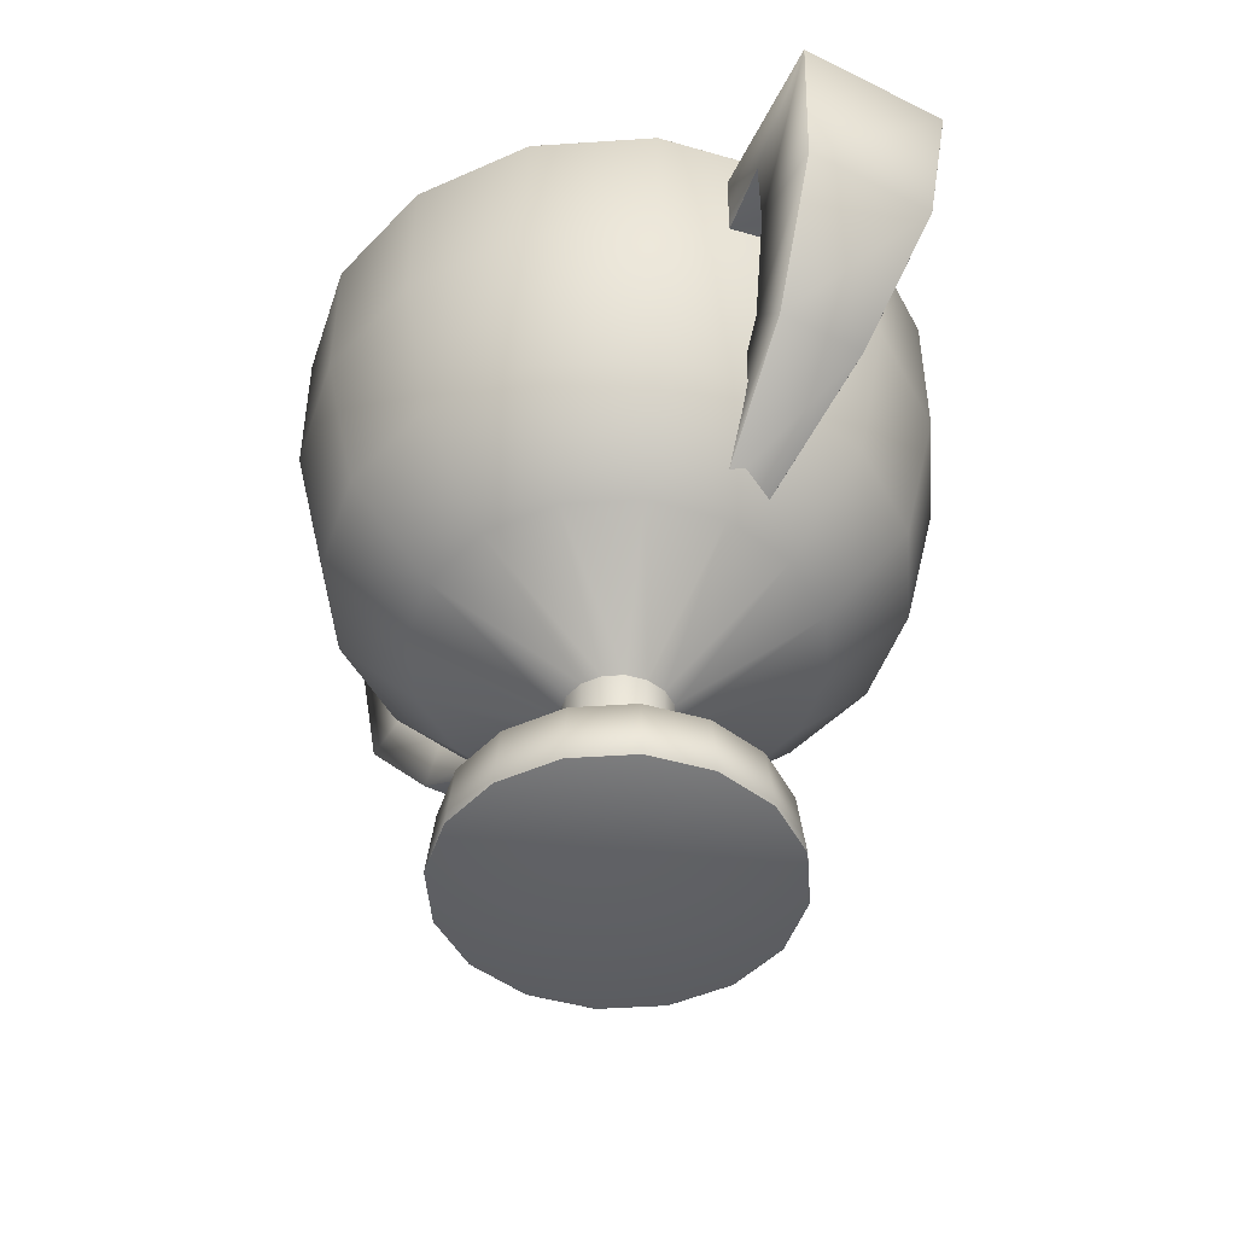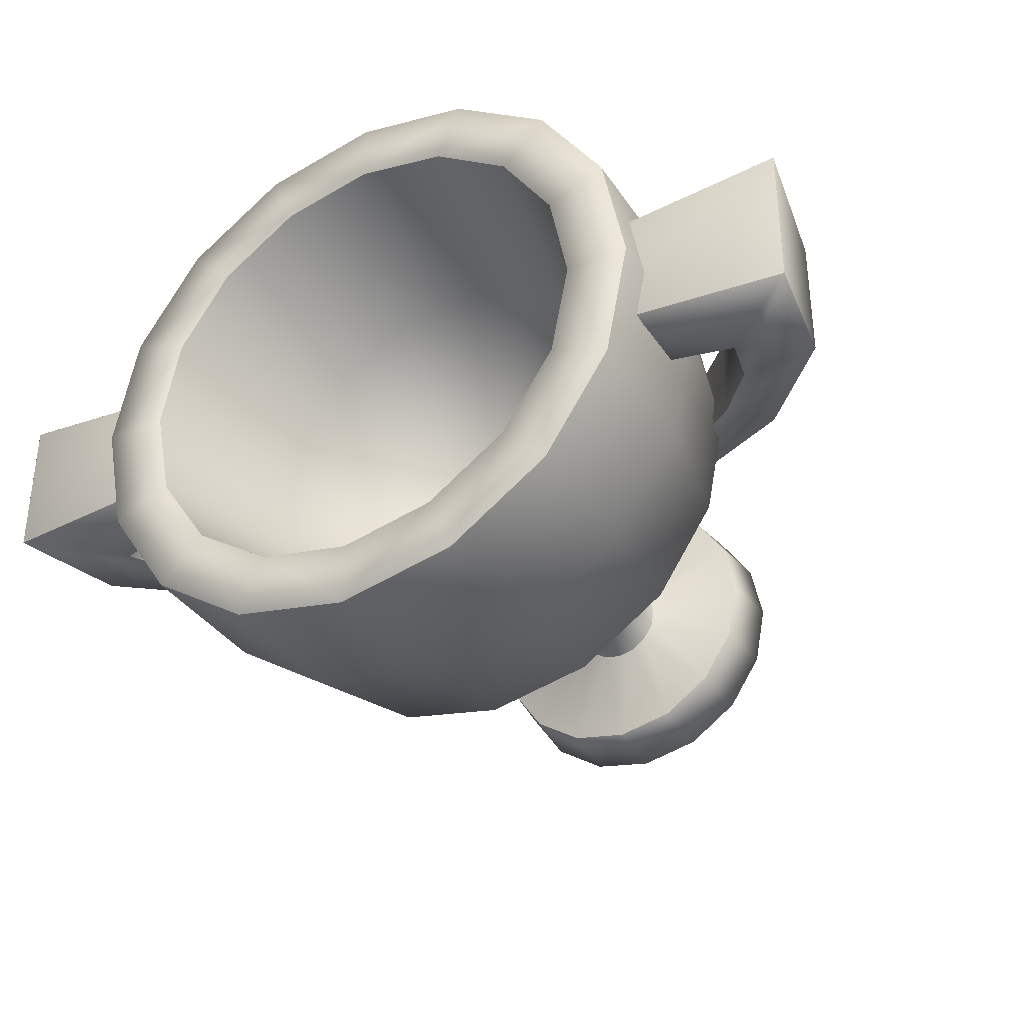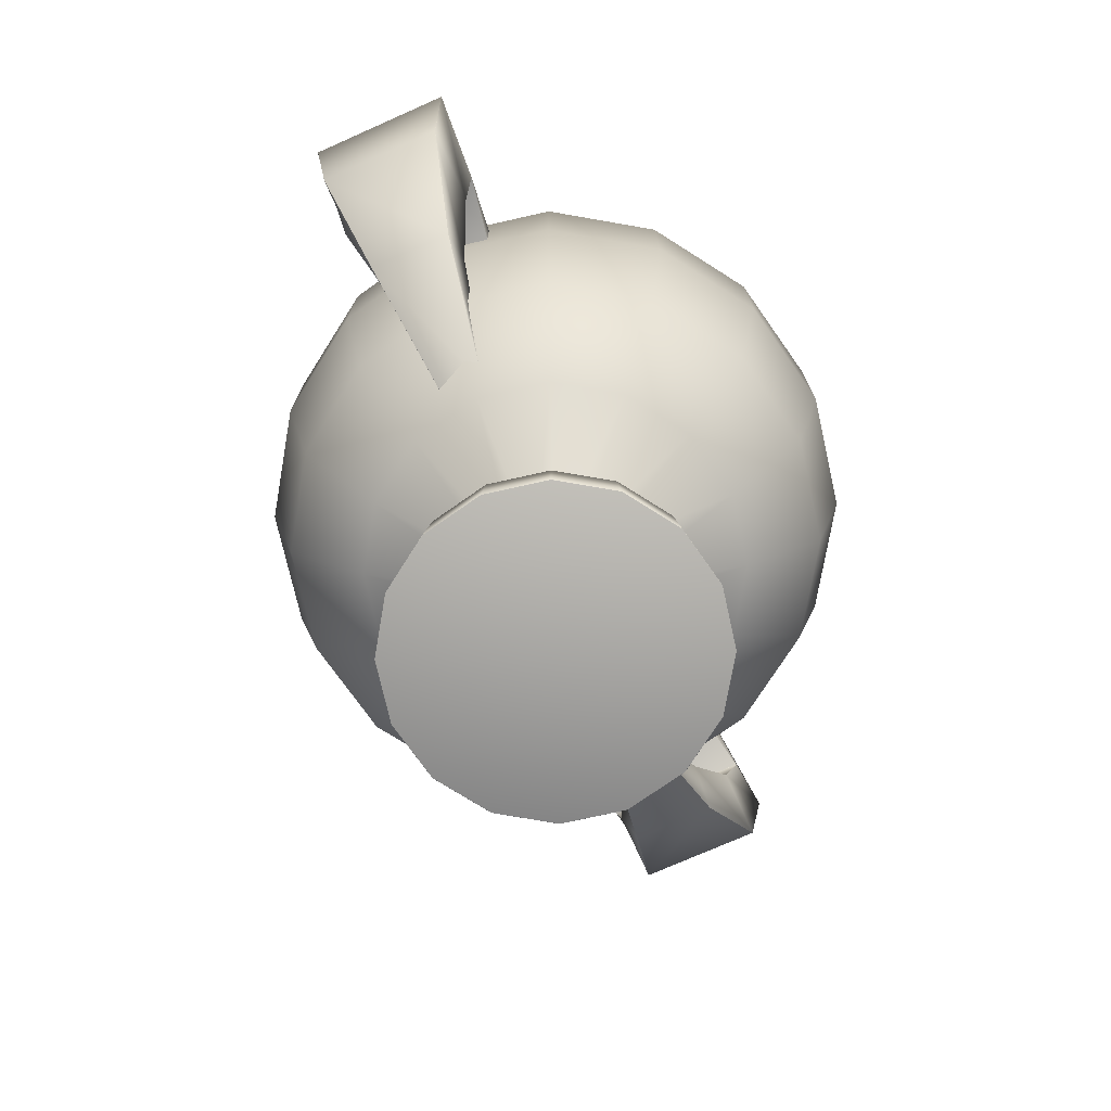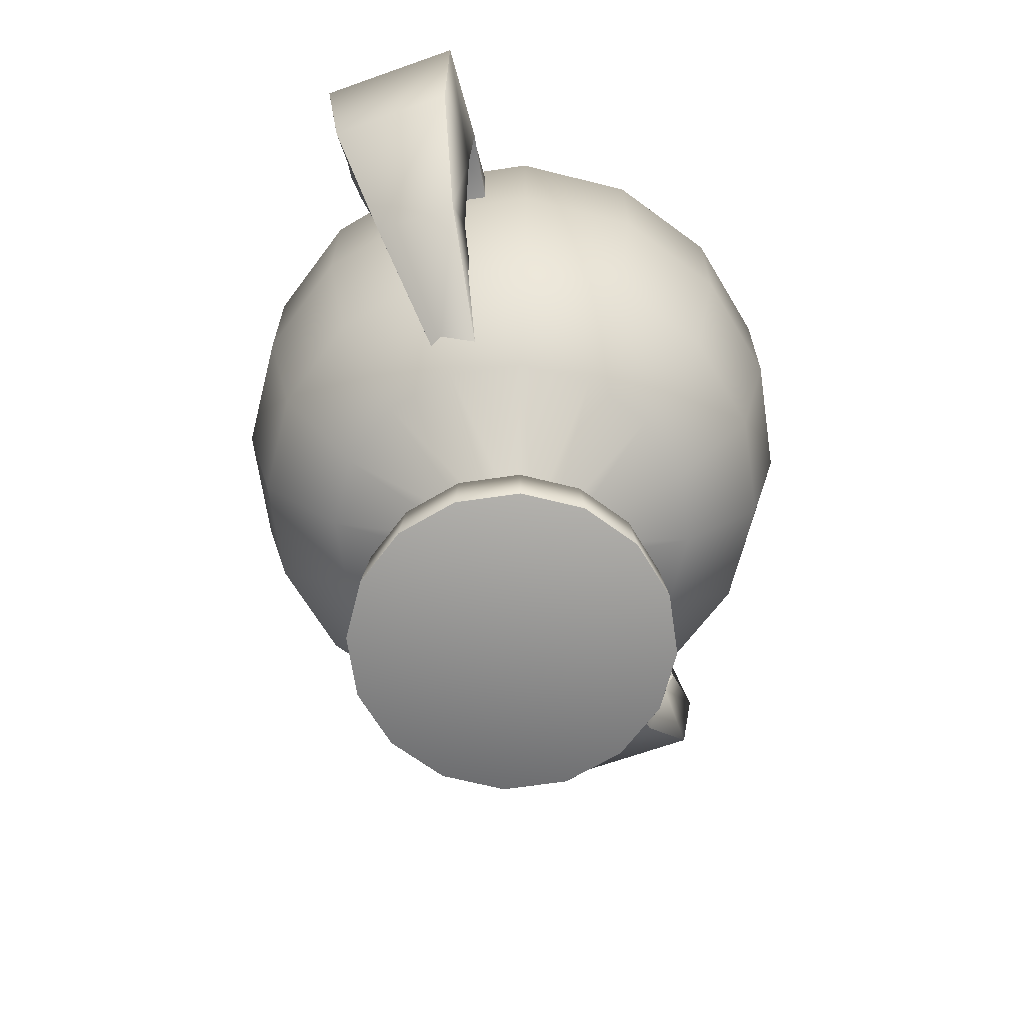
<metadata>
{"format":"obj","ext":"obj","renderer":"f3d","projection":"perspective","resolution":1024,"background":"white","views":[{"elev":-46.7,"azim":-119.4,"up":"+Y"},{"elev":-35.6,"azim":-150.8,"up":"+Z"},{"elev":-74.2,"azim":113.9,"up":"+Y"},{"elev":-66.5,"azim":-70.4,"up":"+Y"}]}
</metadata>
<code>
o Trophy
v -0.1007 0.3476 0.243
v -0.186 0.3476 0.186
v -0.243 0.3476 0.1007
v -0.263 0.3476 -0
v -0.243 0.3476 -0.1007
v -0.186 0.3476 -0.186
v -0.1007 0.3476 -0.243
v -0.1128 0.4868 0.2724
v -0.2085 0.4868 0.2085
v -0.2724 0.4868 0.1128
v -0.2948 0.4868 -0
v -0.2724 0.4868 -0.1128
v -0.2085 0.4868 -0.2085
v -0.1128 0.4868 -0.2724
v -0.07042 0.2612 0.17
v -0.1301 0.2612 0.1301
v -0.17 0.2612 0.07042
v -0.184 0.2612 -0
v -0.17 0.2612 -0.07042
v -0.1301 0.2612 -0.1301
v -0.07042 0.2612 -0.17
v -0.07551 0.4442 0.1823
v -0.1395 0.4442 0.1395
v -0.1823 0.4442 0.07551
v -0.1973 0.4442 -0
v -0.1823 0.4442 -0.07551
v -0.1395 0.4442 -0.1395
v -0.07551 0.4442 -0.1823
v 0.1007 0.3476 0.243
v 0.186 0.3476 0.186
v 0.243 0.3476 0.1007
v 0.263 0.3476 -0
v 0.243 0.3476 -0.1007
v 0.186 0.3476 -0.186
v 0.1007 0.3476 -0.243
v 0.1128 0.4868 0.2724
v 0.2085 0.4868 0.2085
v 0.2724 0.4868 0.1128
v 0.2948 0.4868 -0
v 0.2724 0.4868 -0.1128
v 0.2085 0.4868 -0.2085
v 0.1128 0.4868 -0.2724
v 0.07042 0.2612 0.17
v 0.1301 0.2612 0.1301
v 0.17 0.2612 0.07042
v 0.184 0.2612 -0
v 0.17 0.2612 -0.07042
v 0.1301 0.2612 -0.1301
v 0.07042 0.2612 -0.17
v 0.07551 0.4442 0.1823
v 0.1395 0.4442 0.1395
v 0.1823 0.4442 0.07551
v 0.1973 0.4442 -0
v 0.1823 0.4442 -0.07551
v 0.1395 0.4442 -0.1395
v 0.07551 0.4442 -0.1823
v 0 0.3476 0.263
v 0 0.3476 -0.263
v 0 -0 0
v 0 0.4868 0.2948
v 0 0.4868 -0.2948
v 0 0.2612 -0.184
v 0 0.2612 0.184
v 0 0.4442 0.1973
v 0 0.4442 -0.1973
v 0 0.2112 0
v -0.01911 0.1913 0.04613
v -0.01906 0.1911 0.046
v -0.08947 0.6259 0.216
v -0.08951 0.6261 0.2161
v -0.03531 0.1913 0.03531
v -0.03521 0.1911 0.03521
v -0.1653 0.6259 0.1653
v -0.1654 0.6261 0.1654
v -0.04613 0.1913 0.01911
v -0.046 0.1911 0.01905
v -0.216 0.6259 0.08947
v -0.2161 0.6261 0.08951
v -0.04993 0.1913 0
v -0.04979 0.1911 0
v -0.2338 0.6259 -0
v -0.2339 0.6261 -0
v -0.04613 0.1913 -0.01911
v -0.046 0.1911 -0.01905
v -0.216 0.6259 -0.08947
v -0.2161 0.6261 -0.08951
v -0.03531 0.1913 -0.03531
v -0.03521 0.1911 -0.03521
v -0.1653 0.6259 -0.1653
v -0.1654 0.6261 -0.1654
v -0.01911 0.1913 -0.04613
v -0.01906 0.1911 -0.046
v -0.08947 0.6259 -0.216
v -0.08951 0.6261 -0.2161
v -0.01741 0.06218 0.04202
v -0.01745 0.06205 0.04211
v -0.03216 0.06218 0.03216
v -0.03223 0.06205 0.03223
v -0.04202 0.06218 0.01741
v -0.04212 0.06205 0.01744
v -0.04549 0.06218 0
v -0.04559 0.06205 0
v -0.04202 0.06218 -0.01741
v -0.04212 0.06205 -0.01744
v -0.03216 0.06218 -0.03216
v -0.03223 0.06205 -0.03223
v -0.01741 0.06218 -0.04202
v -0.01745 0.06205 -0.04211
v -0.0565 0.06079 0.1364
v -0.05654 0.06072 0.1365
v -0.1044 0.06079 0.1044
v -0.1045 0.06072 0.1045
v -0.1364 0.06079 0.0565
v -0.1365 0.06072 0.05654
v -0.1476 0.06079 0
v -0.1478 0.06072 0
v -0.1364 0.06079 -0.0565
v -0.1365 0.06072 -0.05654
v -0.1044 0.06079 -0.1044
v -0.1045 0.06072 -0.1045
v -0.0565 0.06079 -0.1364
v -0.05654 0.06072 -0.1365
v -0.05921 6.1e-05 0.1429
v -0.05915 -0 0.1428
v -0.1094 6.1e-05 0.1094
v -0.1093 -0 0.1093
v -0.1429 6.1e-05 0.05921
v -0.1428 -0 0.05915
v -0.1547 6.1e-05 0
v -0.1546 -0 0
v -0.1429 6.1e-05 -0.05921
v -0.1428 -0 -0.05915
v -0.1094 6.1e-05 -0.1094
v -0.1093 -0 -0.1093
v -0.05921 6.1e-05 -0.1429
v -0.05915 -0 -0.1428
v -0.1128 0.6261 0.2723
v -0.1128 0.6259 0.2724
v -0.2084 0.6261 0.2084
v -0.2085 0.6259 0.2085
v -0.2723 0.6261 0.1128
v -0.2724 0.6259 0.1128
v -0.2948 0.6261 -0
v -0.2948 0.6259 -0
v -0.2723 0.6261 -0.1128
v -0.2724 0.6259 -0.1128
v -0.2084 0.6261 -0.2084
v -0.2085 0.6259 -0.2085
v -0.1128 0.6261 -0.2723
v -0.1128 0.6259 -0.2724
v -0.2719 0.5151 -0.04722
v -0.2719 0.5152 -0.04733
v -0.2719 0.5883 -0.04733
v -0.2719 0.5883 -0.04722
v -0.2719 0.5152 0.06764
v -0.2719 0.5151 0.06753
v -0.2719 0.5883 0.06753
v -0.2719 0.5883 0.06764
v -0.3495 0.5151 -0.06096
v -0.3496 0.5151 -0.06096
v -0.3497 0.5152 -0.06111
v -0.4312 0.5883 -0.06096
v -0.4313 0.5883 -0.06111
v -0.4314 0.5882 -0.06096
v -0.3495 0.5151 0.08127
v -0.3497 0.5152 0.08142
v -0.3496 0.5151 0.08127
v -0.4312 0.5883 0.08127
v -0.4314 0.5882 0.08127
v -0.4313 0.5883 0.08142
v -0.1854 0.3098 -0.01006
v -0.1853 0.3098 -0.01002
v -0.1931 0.282 -0.01002
v -0.1931 0.282 -0.01006
v -0.1853 0.3098 0.03033
v -0.1854 0.3098 0.03037
v -0.1931 0.282 0.03037
v -0.1931 0.282 0.03033
v -0.4111 0.4668 -0.05086
v -0.411 0.4668 -0.05099
v -0.411 0.4668 0.07129
v -0.4111 0.4668 0.07117
v -0.3366 0.4634 0.07117
v -0.3367 0.4634 0.07129
v -0.3367 0.4634 -0.05099
v -0.3366 0.4634 -0.05086
v -0.3242 0.3607 -0.03059
v -0.3241 0.3607 -0.03067
v -0.2897 0.3977 -0.03067
v -0.2897 0.3977 -0.03059
v -0.3242 0.3607 0.05089
v -0.3241 0.3607 0.05097
v -0.2897 0.3977 0.05097
v -0.2897 0.3977 0.05089
v 0.01905 0.1911 0.046
v 0.01911 0.1913 0.04613
v 0.08951 0.6261 0.2161
v 0.08947 0.6259 0.216
v 0.03521 0.1911 0.03521
v 0.0353 0.1913 0.03531
v 0.1654 0.6261 0.1654
v 0.1653 0.6259 0.1653
v 0.046 0.1911 0.01905
v 0.04613 0.1913 0.01911
v 0.2161 0.6261 0.08951
v 0.216 0.6259 0.08947
v 0.04979 0.1911 0
v 0.04993 0.1913 0
v 0.2339 0.6261 -0
v 0.2338 0.6259 -0
v 0.046 0.1911 -0.01905
v 0.04613 0.1913 -0.01911
v 0.2161 0.6261 -0.08951
v 0.216 0.6259 -0.08947
v 0.03521 0.1911 -0.03521
v 0.0353 0.1913 -0.03531
v 0.1654 0.6261 -0.1654
v 0.1653 0.6259 -0.1653
v 0.01905 0.1911 -0.046
v 0.01911 0.1913 -0.04613
v 0.08951 0.6261 -0.2161
v 0.08947 0.6259 -0.216
v 0.01744 0.06205 0.04211
v 0.01741 0.06218 0.04202
v 0.03223 0.06205 0.03223
v 0.03216 0.06218 0.03216
v 0.04211 0.06205 0.01744
v 0.04202 0.06218 0.01741
v 0.04558 0.06205 0
v 0.04548 0.06218 0
v 0.04211 0.06205 -0.01744
v 0.04202 0.06218 -0.01741
v 0.03223 0.06205 -0.03223
v 0.03216 0.06218 -0.03216
v 0.01744 0.06205 -0.04211
v 0.01741 0.06218 -0.04202
v 0.05654 0.06072 0.1365
v 0.0565 0.06079 0.1364
v 0.1045 0.06072 0.1045
v 0.1044 0.06079 0.1044
v 0.1365 0.06072 0.05654
v 0.1364 0.06079 0.0565
v 0.1478 0.06072 0
v 0.1476 0.06079 0
v 0.1365 0.06072 -0.05654
v 0.1364 0.06079 -0.0565
v 0.1045 0.06072 -0.1045
v 0.1044 0.06079 -0.1044
v 0.05654 0.06072 -0.1365
v 0.0565 0.06079 -0.1364
v 0.05915 -0 0.1428
v 0.05921 6.1e-05 0.1429
v 0.1093 -0 0.1093
v 0.1094 6.1e-05 0.1094
v 0.1428 -0 0.05915
v 0.1429 6.1e-05 0.05921
v 0.1546 -0 0
v 0.1547 6.1e-05 0
v 0.1428 -0 -0.05915
v 0.1429 6.1e-05 -0.05921
v 0.1093 -0 -0.1093
v 0.1094 6.1e-05 -0.1094
v 0.05915 -0 -0.1428
v 0.05921 6.1e-05 -0.1429
v 0.1128 0.6259 0.2724
v 0.1128 0.6261 0.2723
v 0.2085 0.6259 0.2085
v 0.2084 0.6261 0.2084
v 0.2724 0.6259 0.1128
v 0.2723 0.6261 0.1128
v 0.2948 0.6259 -0
v 0.2948 0.6261 -0
v 0.2724 0.6259 -0.1128
v 0.2723 0.6261 -0.1128
v 0.2085 0.6259 -0.2085
v 0.2084 0.6261 -0.2084
v 0.1128 0.6259 -0.2724
v 0.1128 0.6261 -0.2723
v -2e-06 0.1911 0.04979
v -2e-06 0.1913 0.04993
v -1e-06 0.6261 0.2339
v -1e-06 0.6259 0.2338
v -2e-06 0.1913 -0.04993
v -2e-06 0.1911 -0.04979
v -1e-06 0.6259 -0.2338
v -1e-06 0.6261 -0.2339
v -2e-06 0.06205 0.04558
v -2e-06 0.06218 0.04549
v -2e-06 0.06218 -0.04549
v -2e-06 0.06205 -0.04558
v 0 0.06072 0.1478
v -0 0.06079 0.1476
v -0 0.06079 -0.1476
v 0 0.06072 -0.1478
v 0 -0 0.1546
v 0 6.1e-05 0.1547
v 0 6.1e-05 -0.1547
v 0 -0 -0.1546
v 0 0.6259 0.2948
v -0 0.6261 0.2948
v -0 0.6261 -0.2948
v 0 0.6259 -0.2948
v 0.2719 0.5152 -0.04733
v 0.2719 0.5151 -0.04722
v 0.2719 0.5883 -0.04722
v 0.2719 0.5883 -0.04733
v 0.2719 0.5151 0.06753
v 0.2719 0.5152 0.06764
v 0.2719 0.5883 0.06764
v 0.2719 0.5883 0.06753
v 0.3495 0.5151 -0.06096
v 0.3497 0.5152 -0.06111
v 0.3496 0.5151 -0.06096
v 0.4312 0.5883 -0.06096
v 0.4314 0.5882 -0.06096
v 0.4313 0.5883 -0.06111
v 0.3495 0.5151 0.08127
v 0.3496 0.5151 0.08127
v 0.3497 0.5152 0.08142
v 0.4312 0.5883 0.08127
v 0.4313 0.5883 0.08142
v 0.4314 0.5882 0.08127
v 0.1853 0.3098 -0.01002
v 0.1854 0.3098 -0.01006
v 0.1931 0.282 -0.01006
v 0.1931 0.282 -0.01002
v 0.1854 0.3098 0.03037
v 0.1853 0.3098 0.03033
v 0.1931 0.282 0.03033
v 0.1931 0.282 0.03037
v 0.411 0.4668 -0.05099
v 0.4111 0.4668 -0.05086
v 0.4111 0.4668 0.07117
v 0.411 0.4668 0.07129
v 0.3367 0.4634 0.07129
v 0.3366 0.4634 0.07117
v 0.3366 0.4634 -0.05086
v 0.3367 0.4634 -0.05099
v 0.3241 0.3607 -0.03067
v 0.3242 0.3607 -0.03059
v 0.2897 0.3977 -0.03059
v 0.2897 0.3977 -0.03067
v 0.3241 0.3607 0.05097
v 0.3242 0.3607 0.05089
v 0.2897 0.3977 0.05089
v 0.2897 0.3977 0.05097
f 8 138 140 9
f 9 140 142 10
f 10 142 144 11
f 11 144 146 12
f 12 146 148 13
f 13 148 150 14
f 14 150 302 61
f 156 165 159 151
f 69 282 64 22
f 21 7 58 62
f 20 6 7 21
f 19 5 6 20
f 18 4 5 19
f 17 3 4 18
f 16 2 3 17
f 15 1 2 16
f 63 57 1 15
f 89 85 26 27
f 81 77 24 25
f 279 68 95 288
f 93 89 27 28
f 85 81 25 26
f 77 73 23 24
f 285 93 28 65
f 100 102 115 113
f 102 104 117 115
f 104 106 119 117
f 106 108 121 119
f 108 290 293 121
f 291 110 123 296
f 96 98 111 109
f 98 100 113 111
f 132 134 59
f 295 124 59
f 110 112 125 123
f 112 114 127 125
f 114 116 129 127
f 116 118 131 129
f 118 120 133 131
f 120 122 135 133
f 122 294 297 135
f 134 136 59
f 136 298 59
f 60 299 138 8
f 124 126 59
f 126 128 59
f 128 130 59
f 130 132 59
f 7 14 61 58
f 6 13 14 7
f 5 12 13 6
f 4 11 12 5
f 3 10 11 4
f 2 9 10 3
f 1 8 9 2
f 57 60 8 1
f 67 15 16 71
f 68 72 97 95
f 72 76 99 97
f 76 80 101 99
f 80 84 103 101
f 84 88 105 103
f 88 92 107 105
f 92 284 289 107
f 73 69 22 23
f 281 70 137 300
f 75 17 18 79
f 79 18 19 83
f 83 19 20 87
f 87 20 21 91
f 91 21 62 283
f 287 96 109 292
f 90 94 149 147
f 94 286 301 149
f 70 74 139 137
f 71 16 17 75
f 74 78 141 139
f 78 82 143 141
f 82 86 145 143
f 86 90 147 145
f 26 25 66
f 27 26 66
f 28 27 66
f 65 28 66
f 22 64 66
f 23 22 66
f 24 23 66
f 25 24 66
f 179 182 169 164
f 193 192 177 176
f 160 167 183 186
f 168 157 154 162
f 161 163 153 152
f 190 194 175 172
f 180 185 189 188
f 191 187 173 178
f 188 189 171 174
f 155 158 170 166
f 163 161 185 180
f 280 196 43 63
f 182 179 187 191
f 186 183 194 190
f 184 181 192 193
f 170 181 184 166
f 36 37 267 265
f 37 38 269 267
f 38 39 271 269
f 39 40 273 271
f 40 41 275 273
f 41 42 277 275
f 42 61 302 277
f 307 304 311 317
f 198 50 64 282
f 49 62 58 35
f 48 49 35 34
f 47 48 34 33
f 46 47 33 32
f 45 46 32 31
f 44 45 31 30
f 43 44 30 29
f 63 43 29 57
f 218 55 54 214
f 210 53 52 206
f 279 288 224 195
f 222 56 55 218
f 214 54 53 210
f 206 52 51 202
f 285 65 56 222
f 227 242 244 229
f 229 244 246 231
f 231 246 248 233
f 233 248 250 235
f 235 250 293 290
f 291 296 252 237
f 223 238 240 225
f 225 240 242 227
f 259 59 261
f 295 59 251
f 237 252 254 239
f 239 254 256 241
f 241 256 258 243
f 243 258 260 245
f 245 260 262 247
f 247 262 264 249
f 249 264 297 294
f 261 59 263
f 263 59 298
f 60 36 265 299
f 251 59 253
f 253 59 255
f 255 59 257
f 257 59 259
f 35 58 61 42
f 34 35 42 41
f 33 34 41 40
f 32 33 40 39
f 31 32 39 38
f 30 31 38 37
f 29 30 37 36
f 57 29 36 60
f 196 200 44 43
f 195 224 226 199
f 199 226 228 203
f 203 228 230 207
f 207 230 232 211
f 211 232 234 215
f 215 234 236 219
f 219 236 289 284
f 202 51 50 198
f 200 204 45 44
f 204 208 46 45
f 208 212 47 46
f 212 216 48 47
f 216 220 49 48
f 220 283 62 49
f 287 292 238 223
f 217 276 278 221
f 221 278 301 286
f 281 300 266 197
f 197 266 268 201
f 201 268 270 205
f 205 270 272 209
f 209 272 274 213
f 213 274 276 217
f 54 66 53
f 55 66 54
f 56 66 55
f 65 66 56
f 50 66 64
f 51 66 50
f 52 66 51
f 53 66 52
f 332 315 322 333
f 346 327 330 343
f 313 337 336 318
f 320 314 305 310
f 312 303 306 316
f 341 323 328 345
f 331 339 342 338
f 344 329 326 340
f 339 325 324 342
f 308 319 321 309
f 316 331 338 312
f 333 344 340 332
f 337 341 345 336
f 335 346 343 334
f 321 319 335 334
f 159 160 161
f 162 163 164
f 165 166 167
f 168 169 170
f 311 312 313
f 314 315 316
f 317 318 319
f 320 321 322
f 280 67 68 279
f 138 299 300 137
f 67 71 72 68
f 140 138 137 139
f 71 75 76 72
f 142 140 139 141
f 75 79 80 76
f 144 142 141 143
f 79 83 84 80
f 146 144 143 145
f 83 87 88 84
f 148 146 145 147
f 87 91 92 88
f 150 148 147 149
f 91 283 284 92
f 302 150 149 301
f 288 95 96 287
f 95 97 98 96
f 97 99 100 98
f 99 101 102 100
f 101 103 104 102
f 103 105 106 104
f 105 107 108 106
f 107 289 290 108
f 292 109 110 291
f 109 111 112 110
f 111 113 114 112
f 113 115 116 114
f 115 117 118 116
f 117 119 120 118
f 119 121 122 120
f 121 293 294 122
f 296 123 124 295
f 123 125 126 124
f 125 127 128 126
f 127 129 130 128
f 129 131 132 130
f 131 133 134 132
f 133 135 136 134
f 135 297 298 136
f 70 281 282 69
f 74 70 69 73
f 78 74 73 77
f 82 78 77 81
f 86 82 81 85
f 90 86 85 89
f 94 90 89 93
f 286 94 93 285
f 159 165 167 160
f 168 162 164 169
f 188 174 173 187
f 190 172 171 189
f 192 181 182 191
f 194 183 184 193
f 180 188 187 179
f 186 190 189 185
f 177 192 191 178
f 175 194 193 176
f 181 170 169 182
f 183 167 166 184
f 163 180 179 164
f 160 186 185 161
f 165 156 155 166
f 157 168 170 158
f 151 159 161 152
f 162 154 153 163
f 279 195 196 280
f 266 300 299 265
f 195 199 200 196
f 268 266 265 267
f 199 203 204 200
f 270 268 267 269
f 203 207 208 204
f 272 270 269 271
f 207 211 212 208
f 274 272 271 273
f 211 215 216 212
f 276 274 273 275
f 215 219 220 216
f 278 276 275 277
f 219 284 283 220
f 301 278 277 302
f 287 223 224 288
f 223 225 226 224
f 225 227 228 226
f 227 229 230 228
f 229 231 232 230
f 231 233 234 232
f 233 235 236 234
f 235 290 289 236
f 291 237 238 292
f 237 239 240 238
f 239 241 242 240
f 241 243 244 242
f 243 245 246 244
f 245 247 248 246
f 247 249 250 248
f 249 294 293 250
f 295 251 252 296
f 251 253 254 252
f 253 255 256 254
f 255 257 258 256
f 257 259 260 258
f 259 261 262 260
f 261 263 264 262
f 263 298 297 264
f 198 282 281 197
f 202 198 197 201
f 206 202 201 205
f 210 206 205 209
f 214 210 209 213
f 218 214 213 217
f 222 218 217 221
f 285 222 221 286
f 313 318 317 311
f 322 315 314 320
f 340 326 325 339
f 342 324 323 341
f 344 333 334 343
f 346 335 336 345
f 332 340 339 331
f 338 342 341 337
f 329 344 343 330
f 327 346 345 328
f 333 322 321 334
f 335 319 318 336
f 315 332 331 316
f 312 338 337 313
f 319 308 307 317
f 309 321 320 310
f 303 312 311 304
f 316 306 305 314
f 280 63 15 67

</code>
